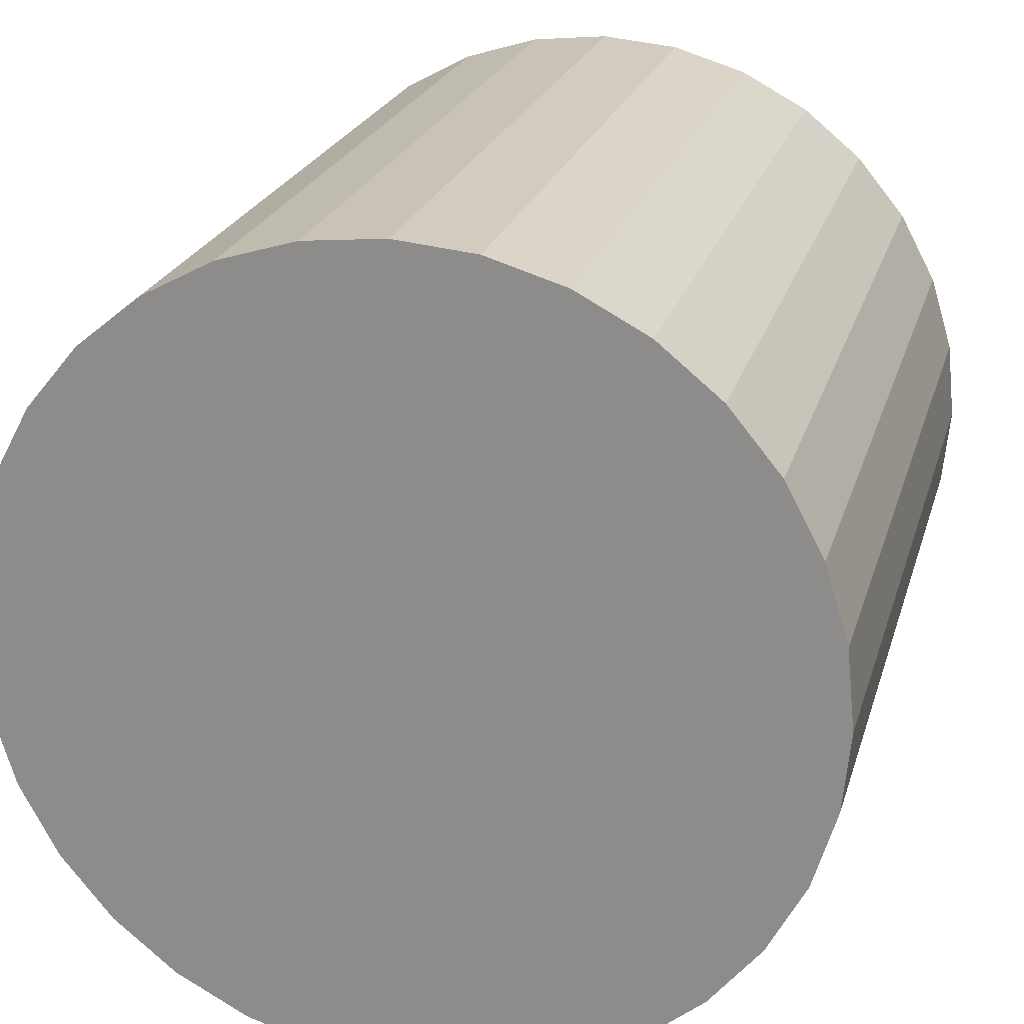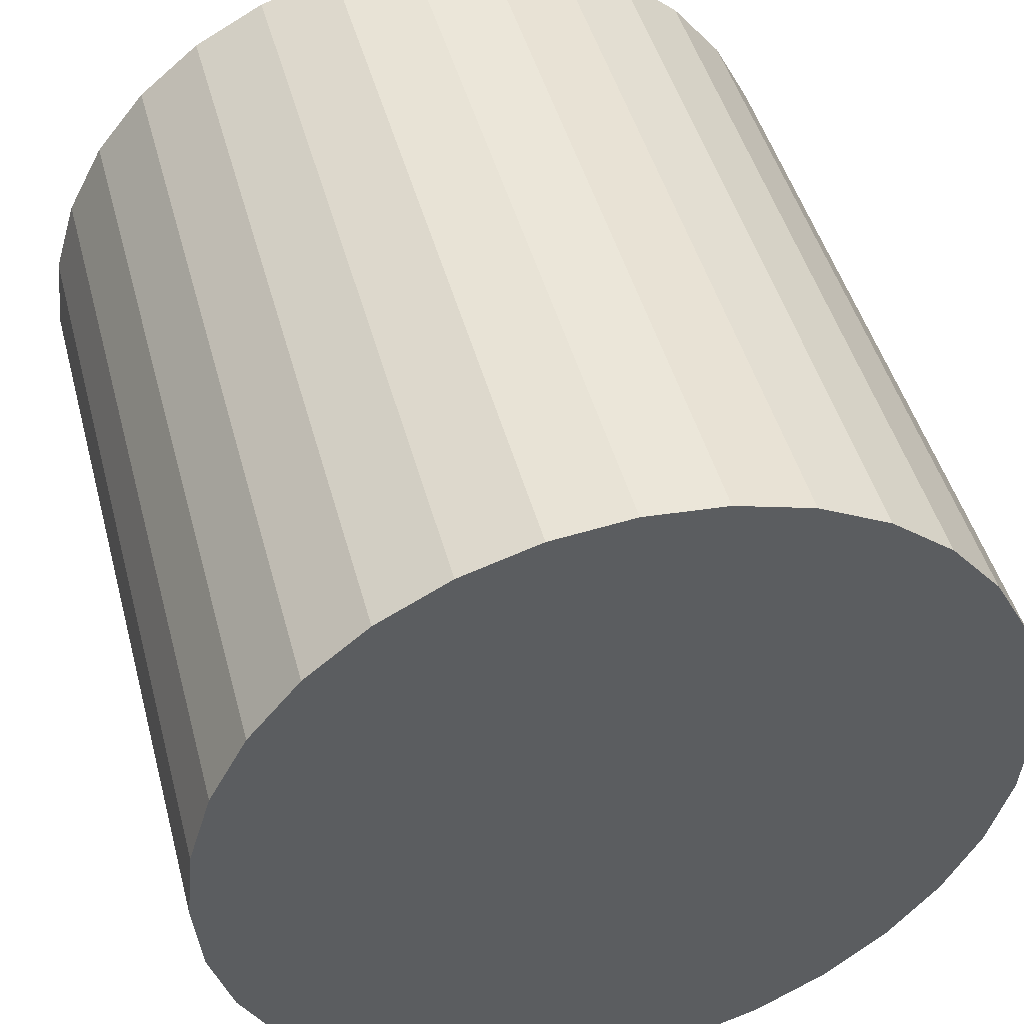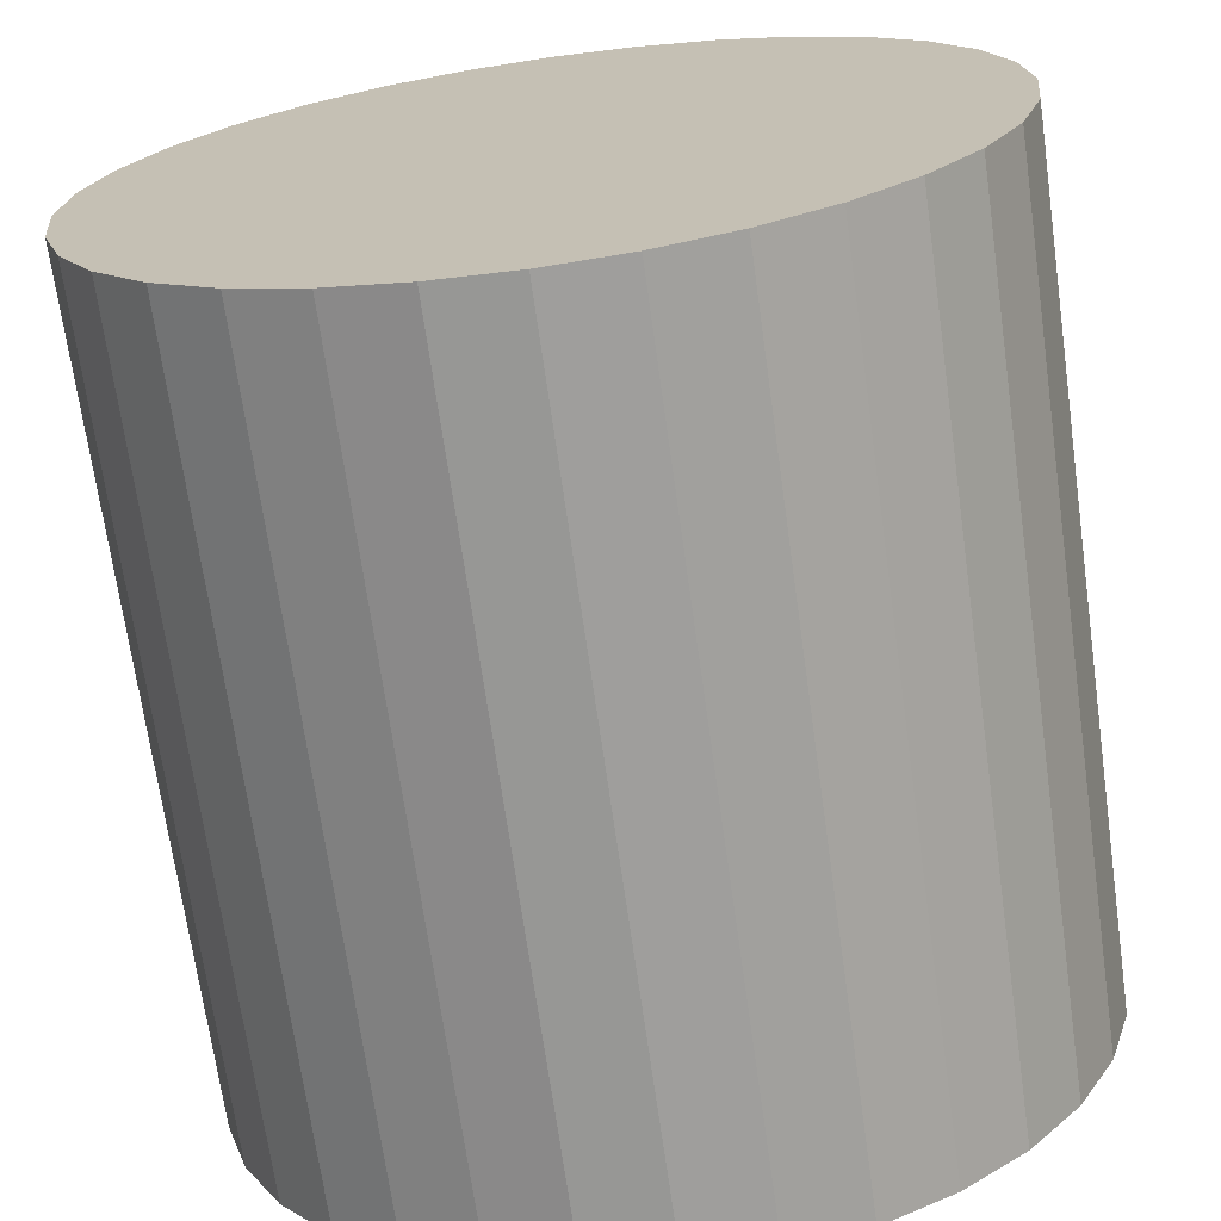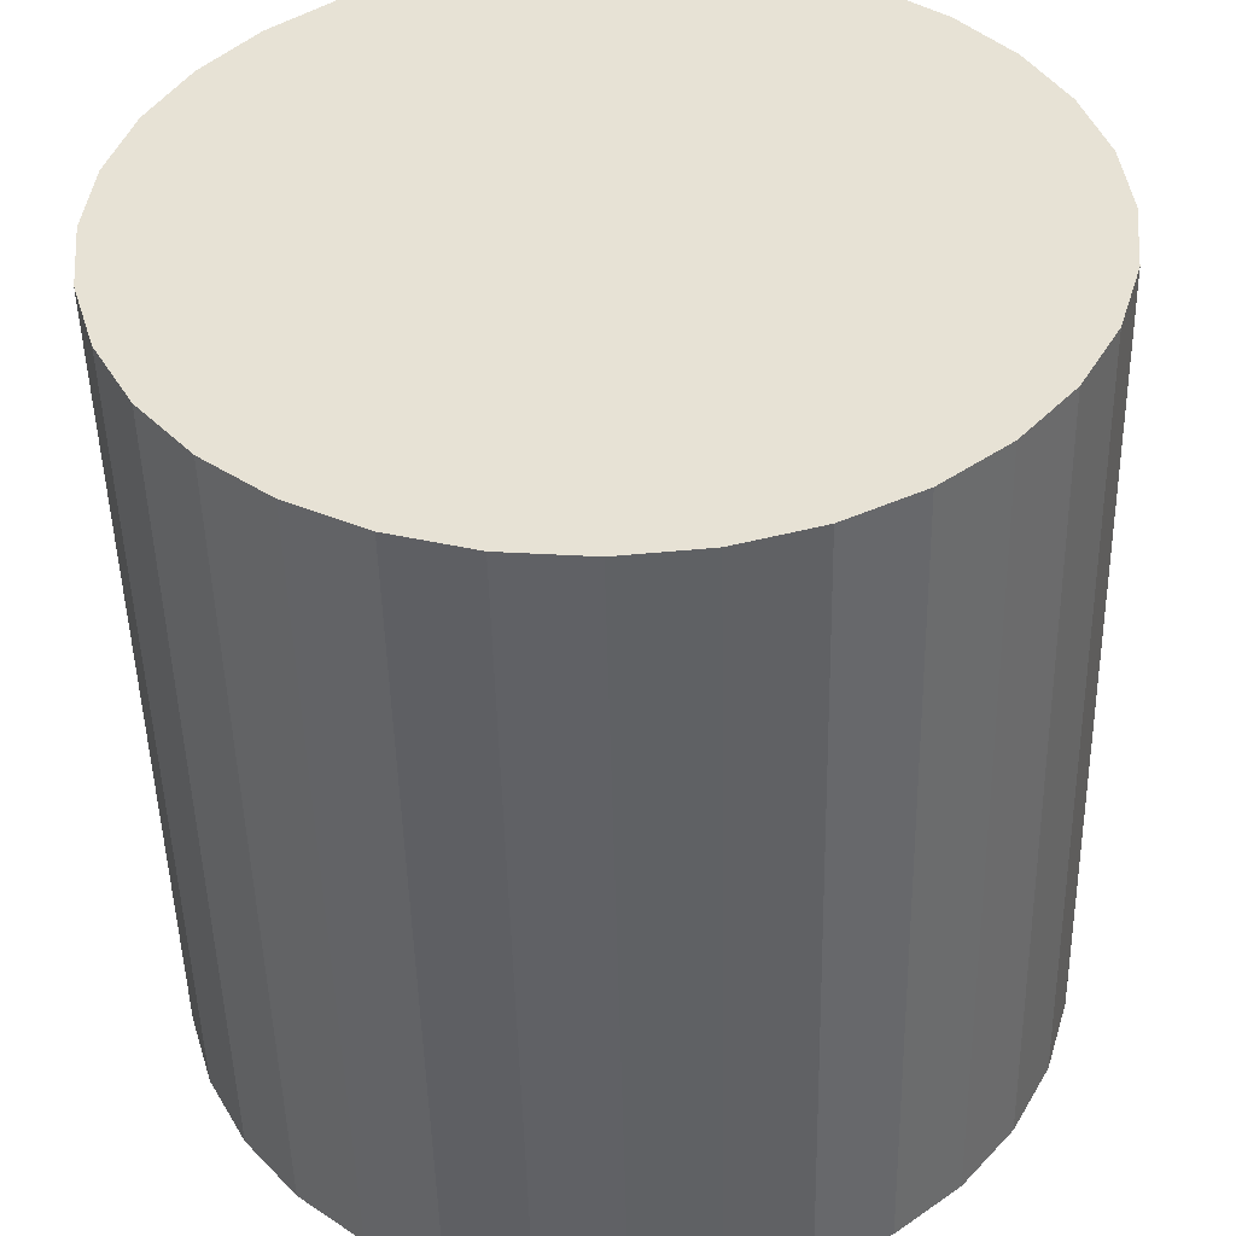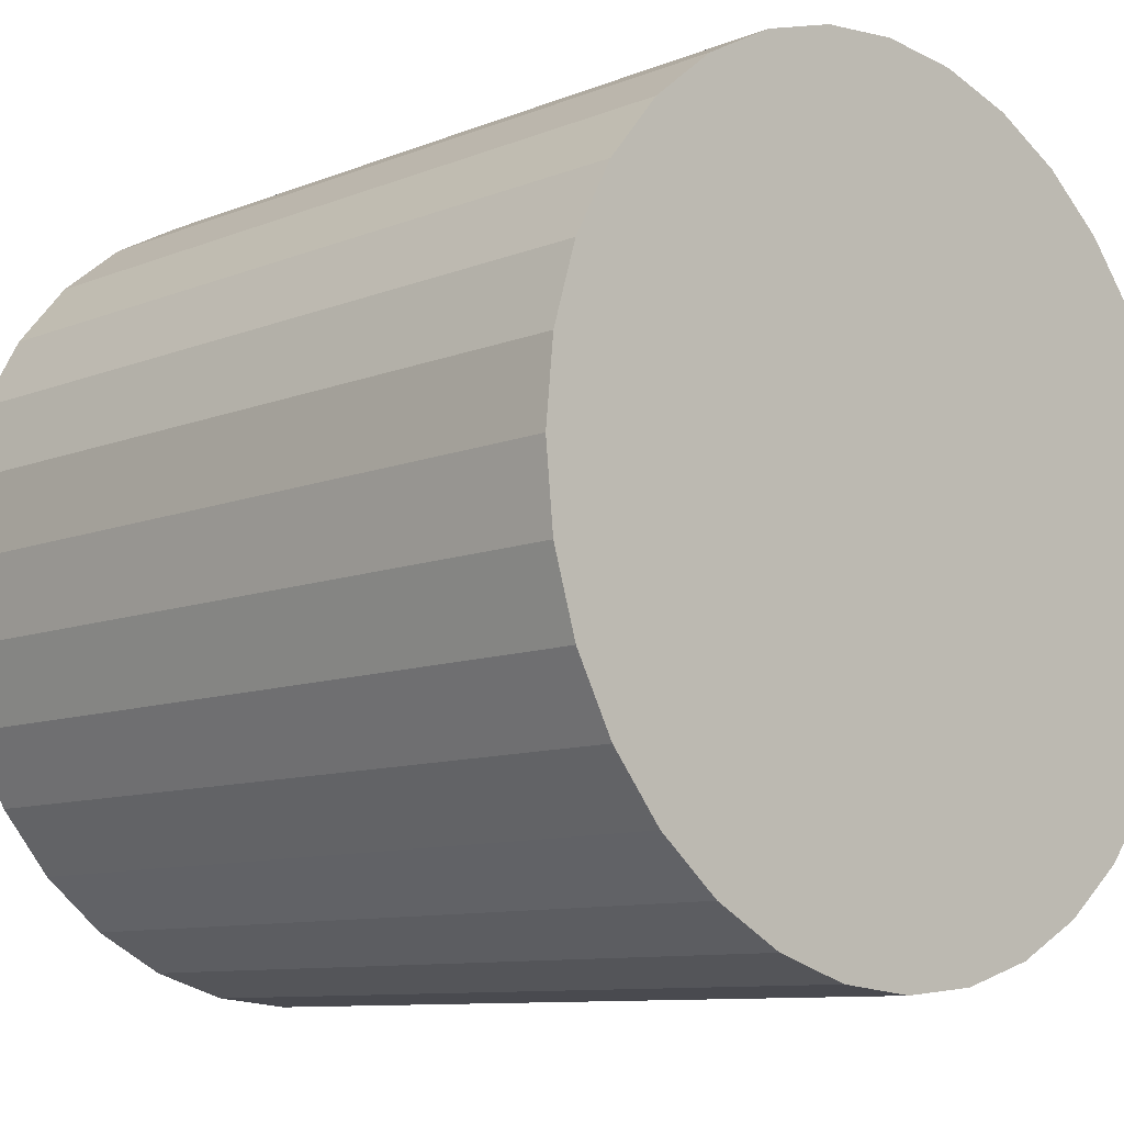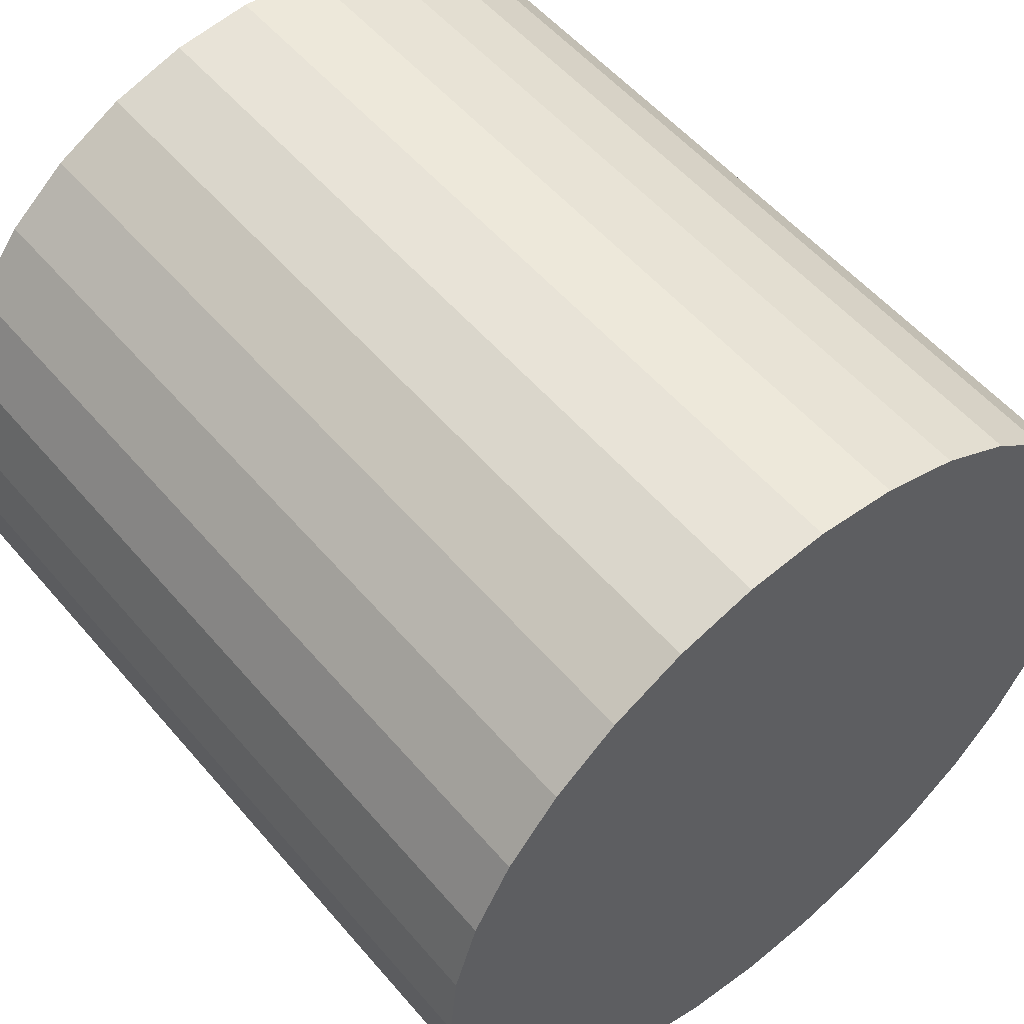
<metadata>
{"format":"obj","ext":"obj","renderer":"f3d","projection":"perspective","resolution":1024,"background":"white","views":[{"elev":22.3,"azim":104.6,"up":"+Y"},{"elev":46.4,"azim":75.2,"up":"+Y"},{"elev":-69.8,"azim":98.0,"up":"+Y"},{"elev":-49.1,"azim":-88.7,"up":"+Y"},{"elev":-9.6,"azim":46.2,"up":"+Y"},{"elev":54.4,"azim":-129.5,"up":"+Z"}]}
</metadata>
<code>
g  Mesh
v -1 0 -1
v 1 -0 -1
v 1 -0.1951 -0.9808
v -1 -0.1951 -0.9808
v 1 -0.3827 -0.9239
v -1 -0.3827 -0.9239
v 1 -0.5556 -0.8315
v -1 -0.5556 -0.8315
v 1 -0.7071 -0.7071
v -1 -0.7071 -0.7071
v 1 -0.8315 -0.5556
v -1 -0.8315 -0.5556
v 1 -0.9239 -0.3827
v -1 -0.9239 -0.3827
v 1 -0.9808 -0.1951
v -1 -0.9808 -0.1951
v 1 -1 0
v -1 -1 0
v 1 -0.9808 0.1951
v -1 -0.9808 0.1951
v 1 -0.9239 0.3827
v -1 -0.9239 0.3827
v 1 -0.8315 0.5556
v -1 -0.8315 0.5556
v 1 -0.7071 0.7071
v -1 -0.7071 0.7071
v 1 -0.5556 0.8315
v -1 -0.5556 0.8315
v 1 -0.3827 0.9239
v -1 -0.3827 0.9239
v 1 -0.1951 0.9808
v -1 -0.1951 0.9808
v 1 -0 1
v -1 0 1
v 1 0.1951 0.9808
v -1 0.1951 0.9808
v 1 0.3827 0.9239
v -1 0.3827 0.9239
v 1 0.5556 0.8315
v -1 0.5556 0.8315
v 1 0.7071 0.7071
v -1 0.7071 0.7071
v 1 0.8315 0.5556
v -1 0.8315 0.5556
v 1 0.9239 0.3827
v -1 0.9239 0.3827
v 1 0.9808 0.1951
v -1 0.9808 0.1951
v 1 1 0
v -1 1 0
v 1 0.9808 -0.1951
v -1 0.9808 -0.1951
v 1 0.9239 -0.3827
v -1 0.9239 -0.3827
v 1 0.8315 -0.5556
v -1 0.8315 -0.5556
v 1 0.7071 -0.7071
v -1 0.7071 -0.7071
v 1 0.5556 -0.8315
v -1 0.5556 -0.8315
v 1 0.3827 -0.9239
v -1 0.3827 -0.9239
v 1 0.1951 -0.9808
v -1 0.1951 -0.9808
f 1 2 3 4
f 4 3 5 6
f 6 5 7 8
f 8 7 9 10
f 10 9 11 12
f 12 11 13 14
f 14 13 15 16
f 16 15 17 18
f 18 17 19 20
f 20 19 21 22
f 22 21 23 24
f 24 23 25 26
f 26 25 27 28
f 28 27 29 30
f 30 29 31 32
f 32 31 33 34
f 34 33 35 36
f 36 35 37 38
f 38 37 39 40
f 40 39 41 42
f 42 41 43 44
f 44 43 45 46
f 46 45 47 48
f 48 47 49 50
f 50 49 51 52
f 52 51 53 54
f 54 53 55 56
f 56 55 57 58
f 58 57 59 60
f 60 59 61 62
f 3 2 63 61 59 57 55 53 51 49 47 45 43 41 39 37 35 33 31 29 27 25 23 21 19 17 15 13 11 9 7 5
f 62 61 63 64
f 64 63 2 1
f 1 4 6 8 10 12 14 16 18 20 22 24 26 28 30 32 34 36 38 40 42 44 46 48 50 52 54 56 58 60 62 64

</code>
